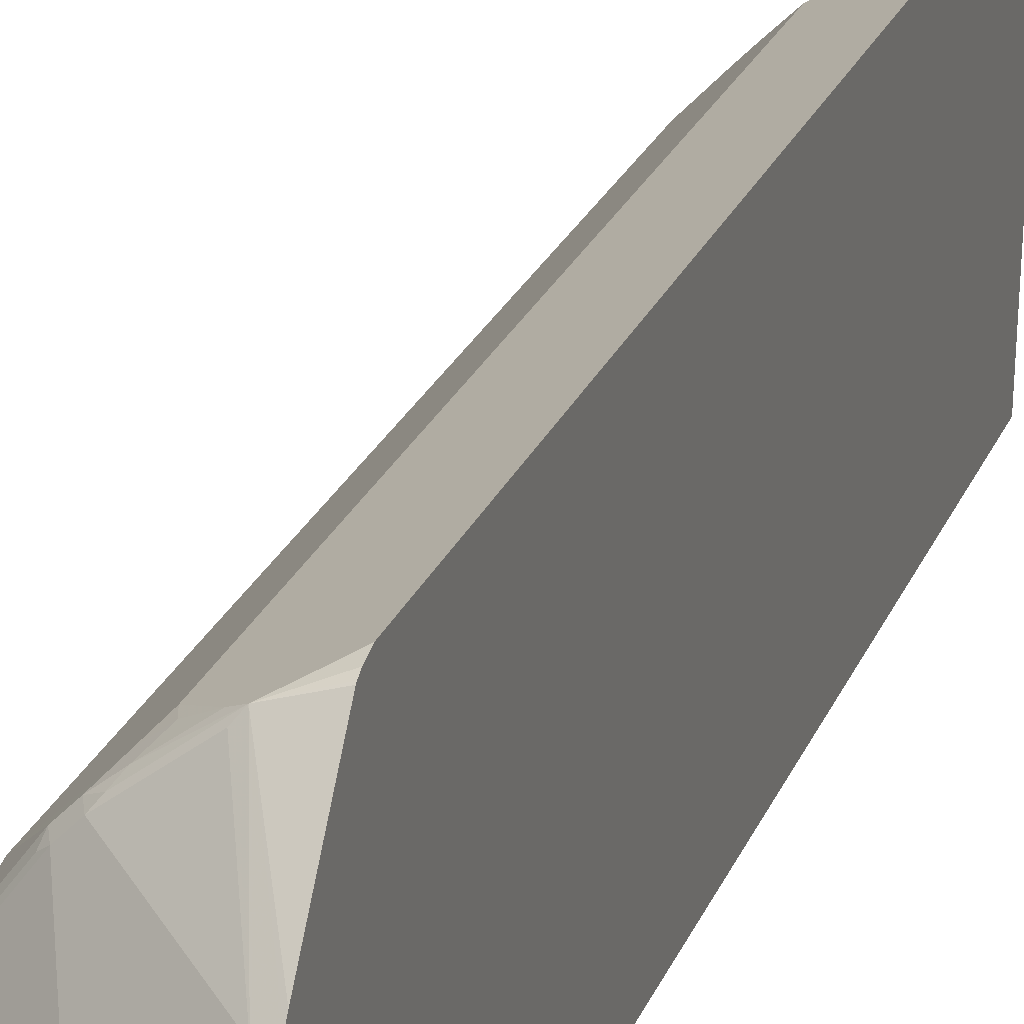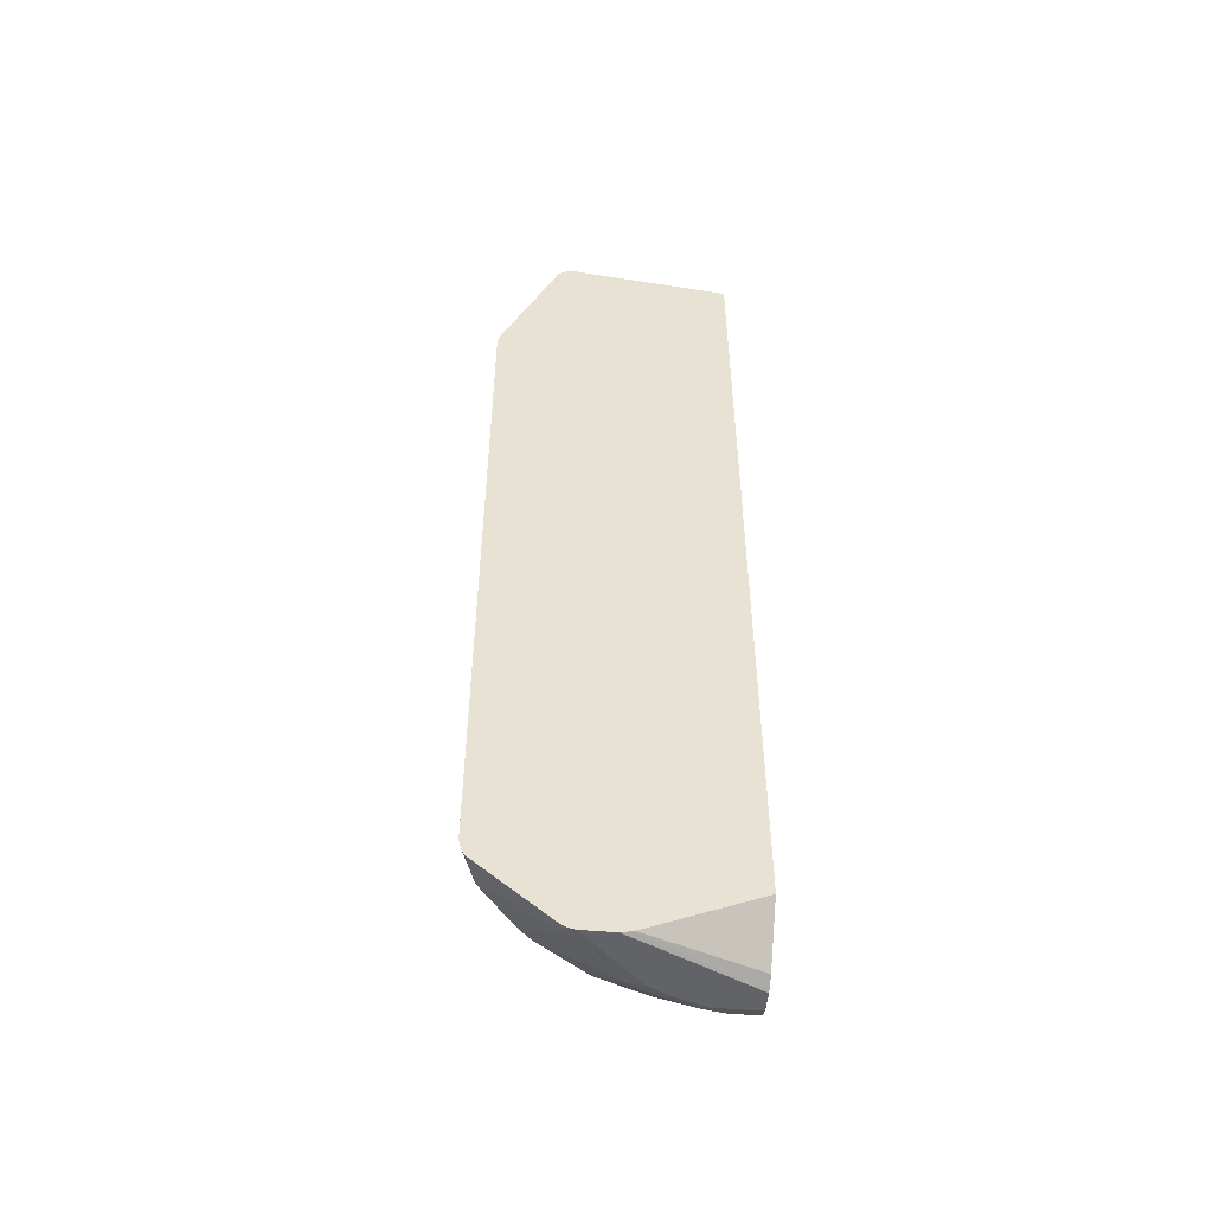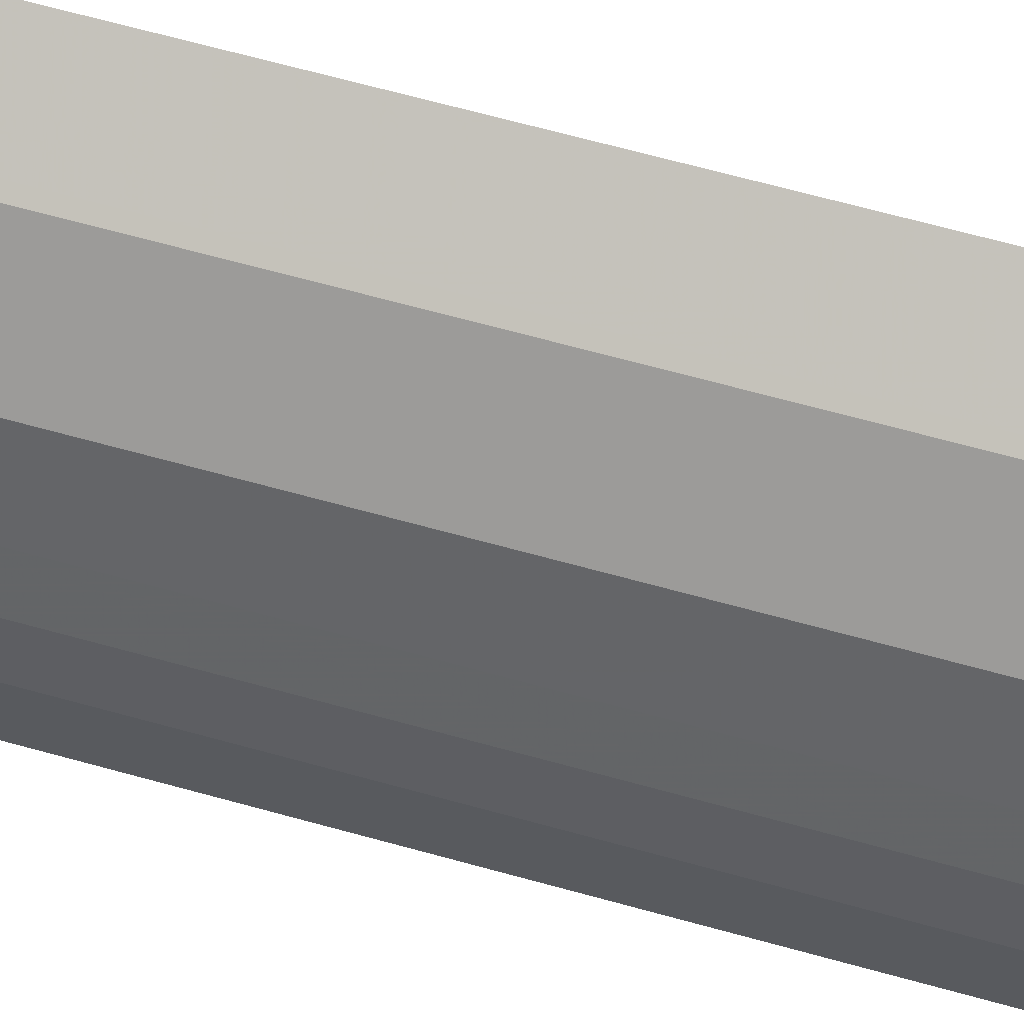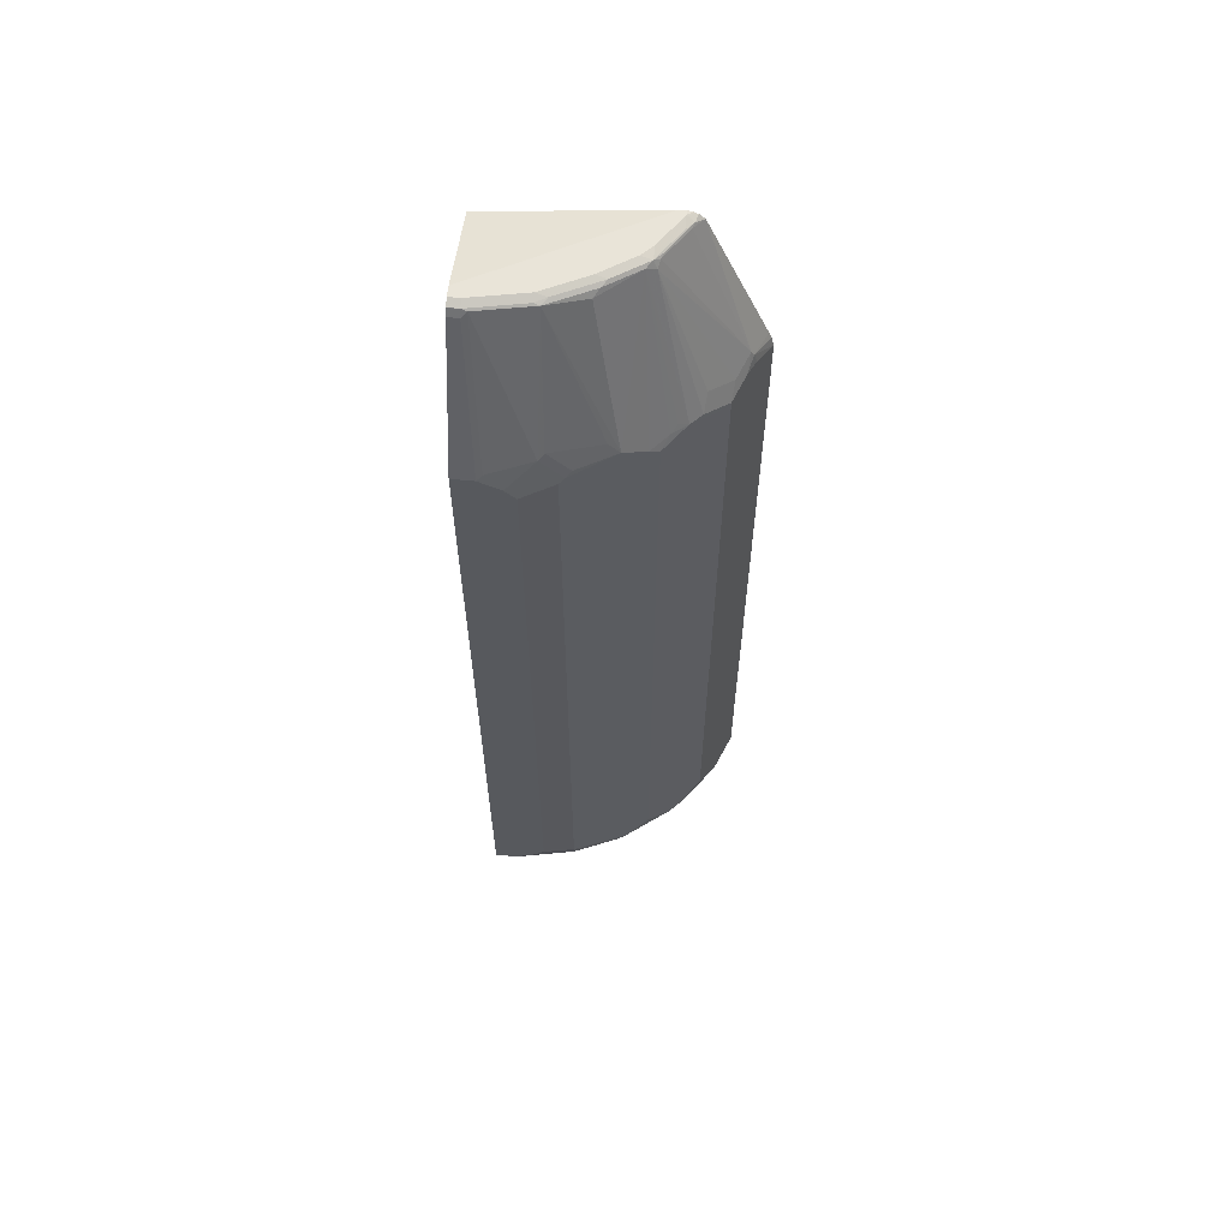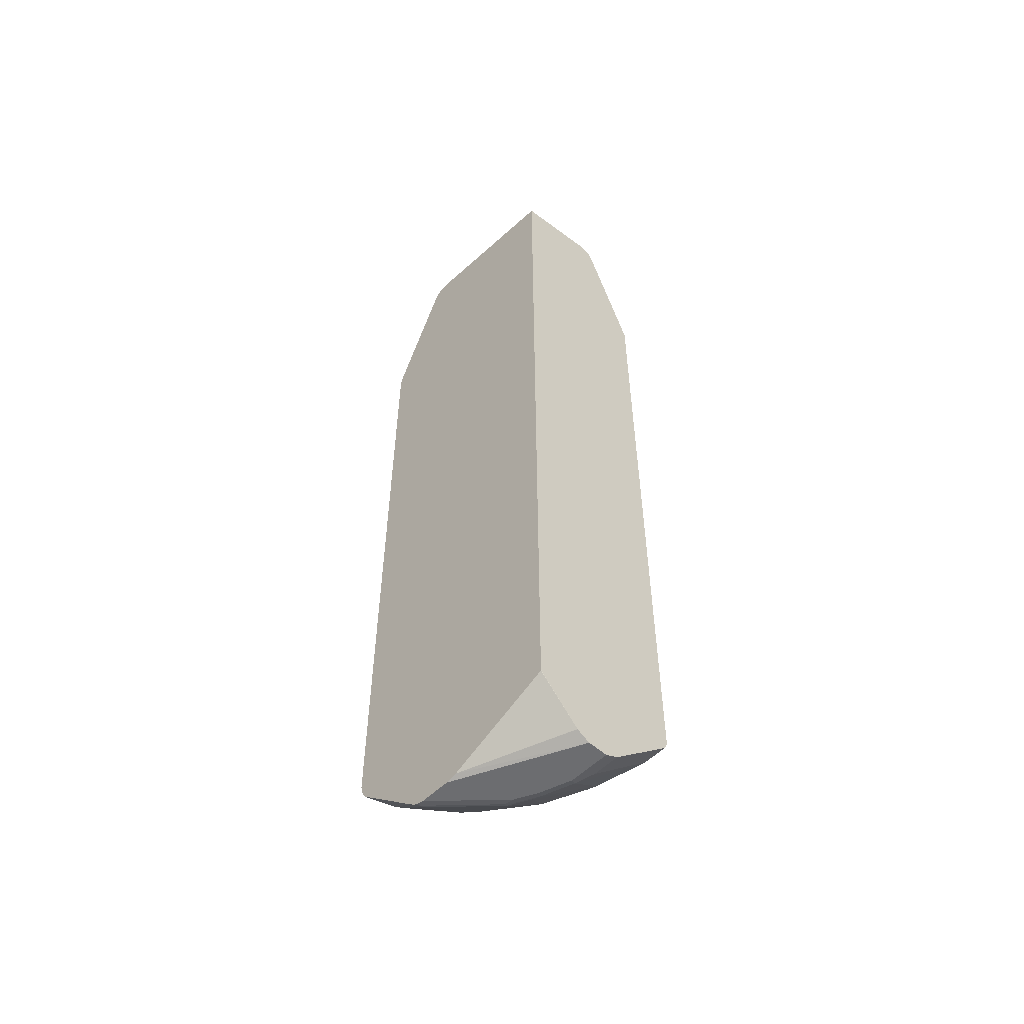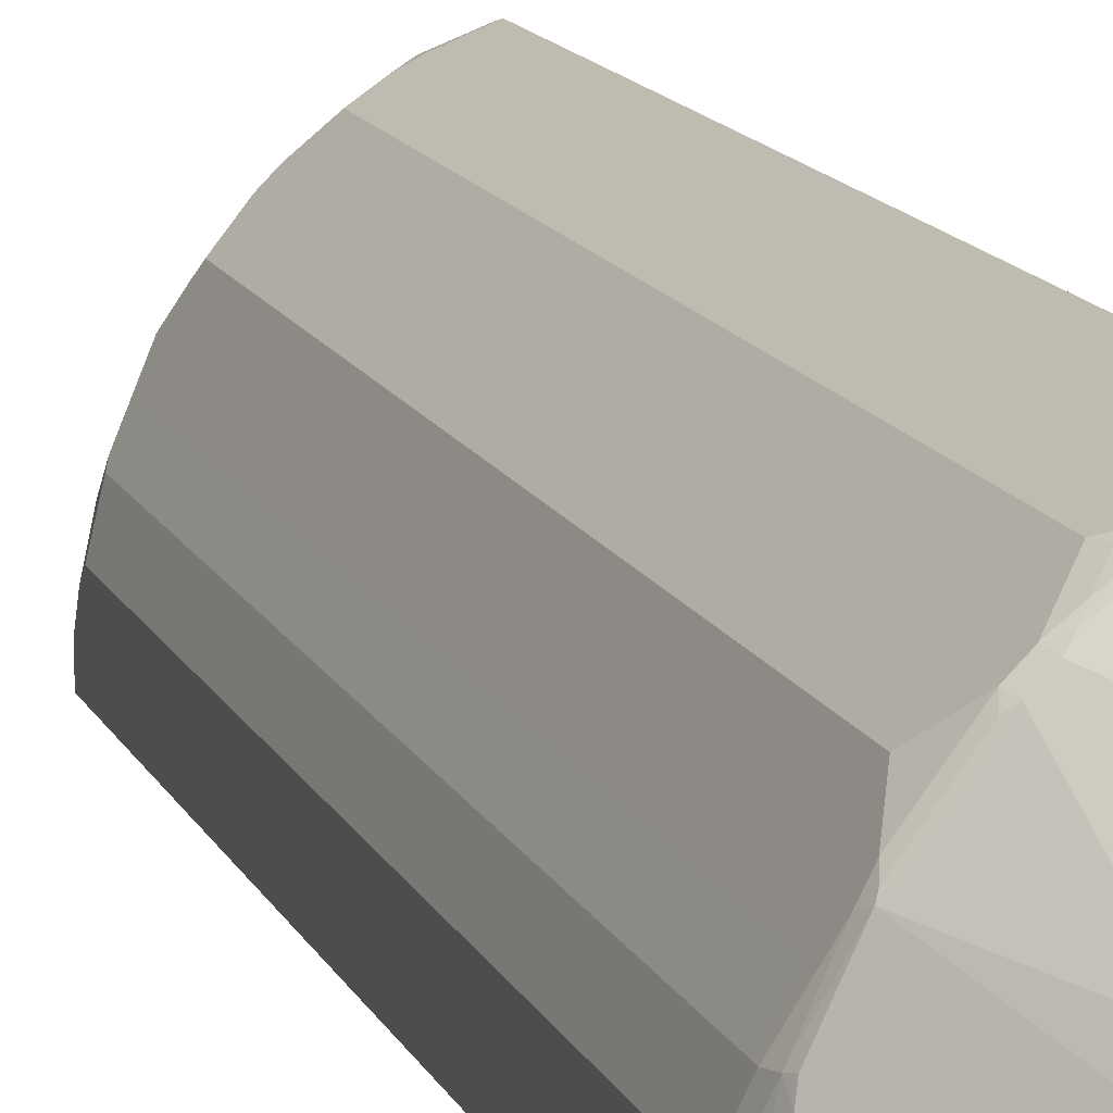
<metadata>
{"format":"obj","ext":"obj","renderer":"f3d","projection":"perspective","resolution":1024,"background":"white","views":[{"elev":21.5,"azim":16.7,"up":"+Z"},{"elev":-51.0,"azim":84.5,"up":"+Y"},{"elev":63.7,"azim":-74.1,"up":"+Z"},{"elev":60.5,"azim":-84.3,"up":"+Y"},{"elev":-54.0,"azim":136.5,"up":"+Y"},{"elev":13.4,"azim":-17.3,"up":"+Z"}]}
</metadata>
<code>
v -0.1887 0.6104 0.4571
v -0.1887 0.6301 0.4523
v -0.2388 0.6498 0.4283
v -0.2363 0.6301 0.4332
v -0.2626 0.6301 0.4201
v -0.2068 -0.7582 0.448
v -0.1887 -0.7482 0.4571
v -0.1887 0.6408 0.448
v -0.1887 0.8908 0.342
v -0.2413 0.6596 0.4234
v -0.2807 0.6399 0.4037
v -0.302 0.6104 0.4004
v -0.2889 0.6104 0.407
v -0.2626 -0.7679 0.4201
v -0.2462 -0.7779 0.4283
v -0.1887 -0.7679 0.4517
v -0.1887 0.9002 0.3323
v -0.2035 0.8992 0.3282
v -0.2117 0.896 0.3249
v -0.2708 0.896 0.2855
v -0.2823 0.886 0.2822
v -0.32 0.6596 0.3643
v -0.3413 0.6301 0.361
v -0.3217 0.6104 0.3807
v -0.302 -0.7286 0.4004
v -0.2889 -0.7286 0.407
v -0.2954 -0.7482 0.4012
v -0.3151 -0.7679 0.3815
v -0.1887 -0.7786 0.446
v -0.1887 -0.7763 0.4476
v -0.325 -0.7779 0.3692
v -0.3348 -0.7826 0.3569
v -0.256 -0.7826 0.416
v -0.2068 -0.896 0.3003
v -0.1887 -0.8967 0.3081
v -0.1887 -0.8889 0.3178
v -0.1887 0.9034 0.3245
v -0.1969 0.9059 0.3151
v -0.2191 0.9009 0.3151
v -0.2626 0.8992 0.2888
v -0.2782 0.9009 0.2757
v -0.2905 0.896 0.2658
v -0.361 0.6301 0.3413
v -0.4004 0.6104 0.302
v -0.3217 -0.7482 0.3807
v -0.3413 -0.7679 0.361
v -0.3545 -0.7826 0.3372
v -0.2856 -0.896 0.2216
v -0.2265 -0.896 0.2806
v -0.361 -0.7679 0.3413
v -0.1969 -0.9009 0.2978
v -0.1887 -0.9002 0.3023
v -0.1887 0.9059 0.3151
v -0.256 0.9059 0.2757
v -0.2757 0.9059 0.256
v -0.3151 0.9059 0.197
v -0.3176 0.9009 0.2166
v -0.3299 0.896 0.2068
v -0.3421 0.886 0.197
v -0.4283 0.6399 0.2461
v -0.4086 0.6202 0.2855
v -0.3816 0.6301 0.3151
v -0.3692 0.6399 0.3249
v -0.4201 0.6301 0.2626
v -0.4332 0.6301 0.2363
v -0.4464 0.6104 0.2101
v -0.4004 -0.7286 0.302
v -0.4267 -0.781 0.2429
v -0.4135 -0.7826 0.2585
v -0.3053 -0.896 0.2019
v -0.3643 -0.7779 0.3298
v -0.4234 -0.7779 0.2511
v -0.2954 -0.9009 0.1994
v -0.2757 -0.9009 0.2191
v -0.2167 -0.9009 0.2782
v -0.4201 -0.7679 0.2626
v -0.1969 -0.9059 0.2757
v -0.1887 -0.9059 0.2839
v -0.1887 -0.9029 0.2968
v -0.1887 0.9059 0.3036
v -0.3348 0.9059 0.1576
v -0.3373 0.9009 0.1773
v -0.3397 0.896 0.1871
v -0.3692 0.896 0.128
v -0.4283 0.6596 0.2265
v -0.4603 0.6301 0.1773
v -0.4677 0.6202 0.1674
v -0.4726 0.6104 0.1576
v -0.4464 -0.7482 0.2101
v -0.4398 -0.7482 0.2232
v -0.325 -0.896 0.1625
v -0.4332 -0.7679 0.2363
v -0.4677 -0.7679 0.16
v -0.4628 -0.7779 0.1625
v -0.3086 -0.8992 0.1838
v -0.2954 -0.9059 0.1773
v -0.2757 -0.9059 0.197
v -0.256 -0.9059 0.2166
v -0.1887 -0.9059 0.2249
v -0.3545 0.9059 -0.0006579
v -0.1887 0.8664 -0.0006579
v -0.3545 0.9059 0.1182
v -0.3569 0.9009 0.1379
v -0.3676 0.8992 0.1182
v -0.3873 0.8992 0.01973
v -0.3889 0.896 0.02954
v -0.4677 0.6596 0.128
v -0.4603 0.6695 0.1379
v -0.4677 0.6399 0.1477
v -0.4726 0.6301 0.1379
v -0.4923 0.5908 0.0985
v -0.4726 -0.7482 0.1576
v -0.3282 -0.8992 0.1444
v -0.4874 -0.7482 0.101
v -0.4726 -0.7679 0.1379
v -0.4661 -0.781 0.1444
v -0.3151 -0.9059 0.1379
v -0.1887 -0.9009 0.2028
v -0.2954 -0.9059 -0.0006579
v -0.3742 0.9059 -0.0006579
v -0.1887 -0.8007 -0.0006579
v -0.3742 0.9059 0.01973
v -0.3873 0.8992 -0.0006579
v -0.3875 0.8988 -0.0006579
v -0.3939 0.886 -0.0006579
v -0.3939 0.886 0.01973
v -0.4923 0.6301 0.0394
v -0.4874 0.6399 0.04926
v -0.4726 0.6498 0.1182
v -0.4923 0.6104 0.07878
v -0.4923 -0.7286 0.0985
v -0.3479 -0.8992 0.08537
v -0.3348 -0.9059 0.07878
v -0.4923 -0.7482 0.07878
v -0.4858 -0.7614 0.08537
v -0.4858 -0.781 0.04598
v -0.2696 -0.893 -0.0006579
v -0.2691 -0.8926 -0.0006579
v -0.1887 -0.8132 -0.0005683
v -0.3348 -0.9059 -0.0006579
v -0.1904 -0.8139 -0.0006579
v -0.4923 0.6301 -0.0006579
v -0.361 -0.8926 0.05253
v -0.3551 -0.8956 -0.0006579
v -0.4923 -0.7679 0.0394
v -0.492 -0.7686 -0.0006579
v -0.4858 -0.781 -0.0006579
v -0.4923 -0.7679 -0.0006579
v -0.361 -0.8926 -0.0006579
f 77 98 97
f 84 103 104
f 82 84 83
f 82 103 84
f 82 102 103
f 81 102 82
f 80 101 100
f 84 104 105
f 77 140 119
f 77 133 140
f 77 117 133
f 77 96 117
f 77 97 96
f 77 99 78
f 77 119 99
f 84 108 85
f 84 106 107
f 93 112 114
f 76 89 92
f 92 112 93
f 91 116 113
f 91 94 116
f 91 113 95
f 89 112 92
f 88 131 112
f 88 111 131
f 88 110 111
f 87 109 110
f 86 109 87
f 86 108 109
f 85 108 86
f 84 107 108
f 84 105 106
f 87 110 88
f 67 89 90
f 75 98 77
f 60 84 85
f 60 65 64
f 60 87 65
f 60 86 87
f 60 85 86
f 59 84 60
f 65 87 66
f 59 83 84
f 57 83 58
f 57 82 83
f 56 82 57
f 56 81 82
f 51 79 52
f 93 114 115
f 58 83 59
f 66 87 88
f 66 88 112
f 66 112 89
f 75 97 98
f 74 97 75
f 73 95 96
f 73 97 74
f 73 96 97
f 72 76 92
f 70 95 73
f 70 91 95
f 68 94 91
f 68 93 94
f 68 92 93
f 68 72 92
f 68 70 69
f 68 91 70
f 67 90 76
f 76 90 89
f 93 115 116
f 110 130 111
f 95 113 117
f 116 136 132
f 115 136 116
f 115 135 136
f 115 134 135
f 114 134 115
f 114 131 134
f 118 119 137
f 113 116 132
f 113 132 133
f 112 131 114
f 111 134 131
f 111 145 134
f 111 148 145
f 111 142 148
f 113 133 117
f 118 137 138
f 118 138 139
f 121 139 141
f 138 141 139
f 136 149 143
f 136 147 149
f 136 146 147
f 136 145 146
f 134 136 135
f 134 145 136
f 133 144 140
f 133 143 144
f 132 136 143
f 132 143 133
f 127 129 128
f 127 130 129
f 125 127 126
f 125 142 127
f 111 127 142
f 111 130 127
f 51 78 79
f 110 129 130
f 100 142 125
f 100 148 142
f 100 146 148
f 100 147 146
f 100 149 147
f 100 144 149
f 100 140 144
f 100 119 140
f 100 137 119
f 100 138 137
f 100 141 138
f 100 121 141
f 100 101 121
f 99 119 118
f 95 117 96
f 100 125 124
f 93 116 94
f 100 124 123
f 102 122 105
f 107 109 108
f 107 110 109
f 107 129 110
f 107 128 129
f 106 128 107
f 106 127 128
f 106 126 127
f 106 125 126
f 106 124 125
f 105 120 123
f 105 122 120
f 105 124 106
f 105 123 124
f 102 104 103
f 102 105 104
f 100 123 120
f 51 77 78
f 38 55 54
f 50 72 71
f 12 43 24
f 12 23 43
f 12 22 23
f 11 21 22
f 11 22 12
f 10 21 11
f 12 24 45
f 10 20 21
f 9 19 10
f 9 18 19
f 9 17 18
f 6 16 7
f 6 15 16
f 6 14 15
f 10 19 20
f 12 45 25
f 12 25 26
f 12 26 13
f 17 38 18
f 17 37 38
f 15 36 29
f 15 35 36
f 15 34 35
f 15 33 34
f 15 32 33
f 15 31 32
f 15 28 31
f 15 30 16
f 15 29 30
f 14 28 15
f 14 27 28
f 14 25 27
f 14 26 25
f 5 14 6
f 18 38 39
f 5 26 14
f 5 12 13
f 1 79 78
f 1 52 79
f 1 35 52
f 1 36 35
f 1 29 36
f 1 30 29
f 1 78 99
f 1 16 30
f 1 6 7
f 1 5 6
f 1 4 5
f 1 3 4
f 1 2 3
f 143 149 144
f 1 7 16
f 1 99 118
f 1 118 139
f 1 139 121
f 5 11 12
f 5 10 11
f 3 5 4
f 3 10 5
f 3 9 10
f 3 8 9
f 2 8 3
f 1 8 2
f 1 9 8
f 1 17 9
f 1 37 17
f 1 53 37
f 1 80 53
f 1 101 80
f 1 121 101
f 5 13 26
f 51 75 77
f 18 39 41
f 18 40 20
f 44 62 61
f 43 62 44
f 43 63 62
f 42 63 43
f 42 62 63
f 42 61 62
f 44 61 60
f 42 60 61
f 42 58 59
f 41 58 42
f 41 57 58
f 41 56 57
f 41 55 56
f 41 54 55
f 42 59 60
f 44 60 64
f 44 64 65
f 44 65 66
f 50 76 72
f 50 67 76
f 48 75 49
f 48 74 75
f 48 73 74
f 48 70 73
f 47 72 68
f 47 71 72
f 47 50 71
f 47 69 70
f 47 68 69
f 45 50 46
f 45 67 50
f 44 89 67
f 44 66 89
f 38 41 39
f 18 41 40
f 38 54 41
f 38 81 56
f 28 46 31
f 27 46 28
f 27 45 46
f 25 45 27
f 24 67 45
f 24 44 67
f 31 46 32
f 24 43 44
f 21 43 23
f 21 42 43
f 21 41 42
f 20 41 21
f 20 40 41
f 18 20 19
f 21 23 22
f 32 47 70
f 32 70 48
f 32 48 49
f 38 102 81
f 38 122 102
f 38 120 122
f 38 100 120
f 38 80 100
f 38 53 80
f 37 53 38
f 35 51 52
f 34 51 35
f 34 75 51
f 34 49 75
f 32 50 47
f 32 46 50
f 32 34 33
f 32 49 34
f 38 56 55
f 145 148 146

</code>
